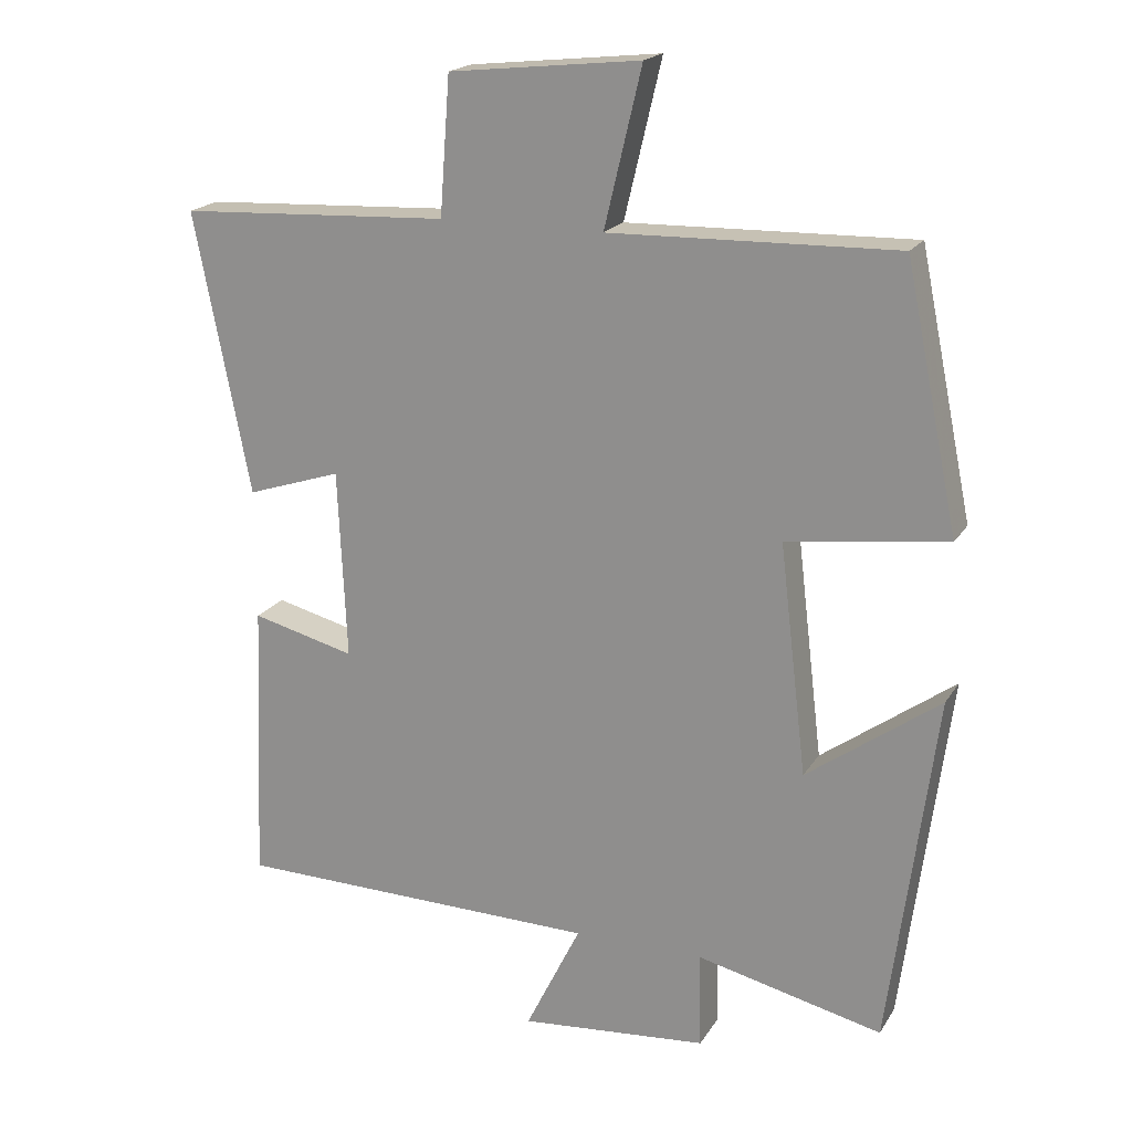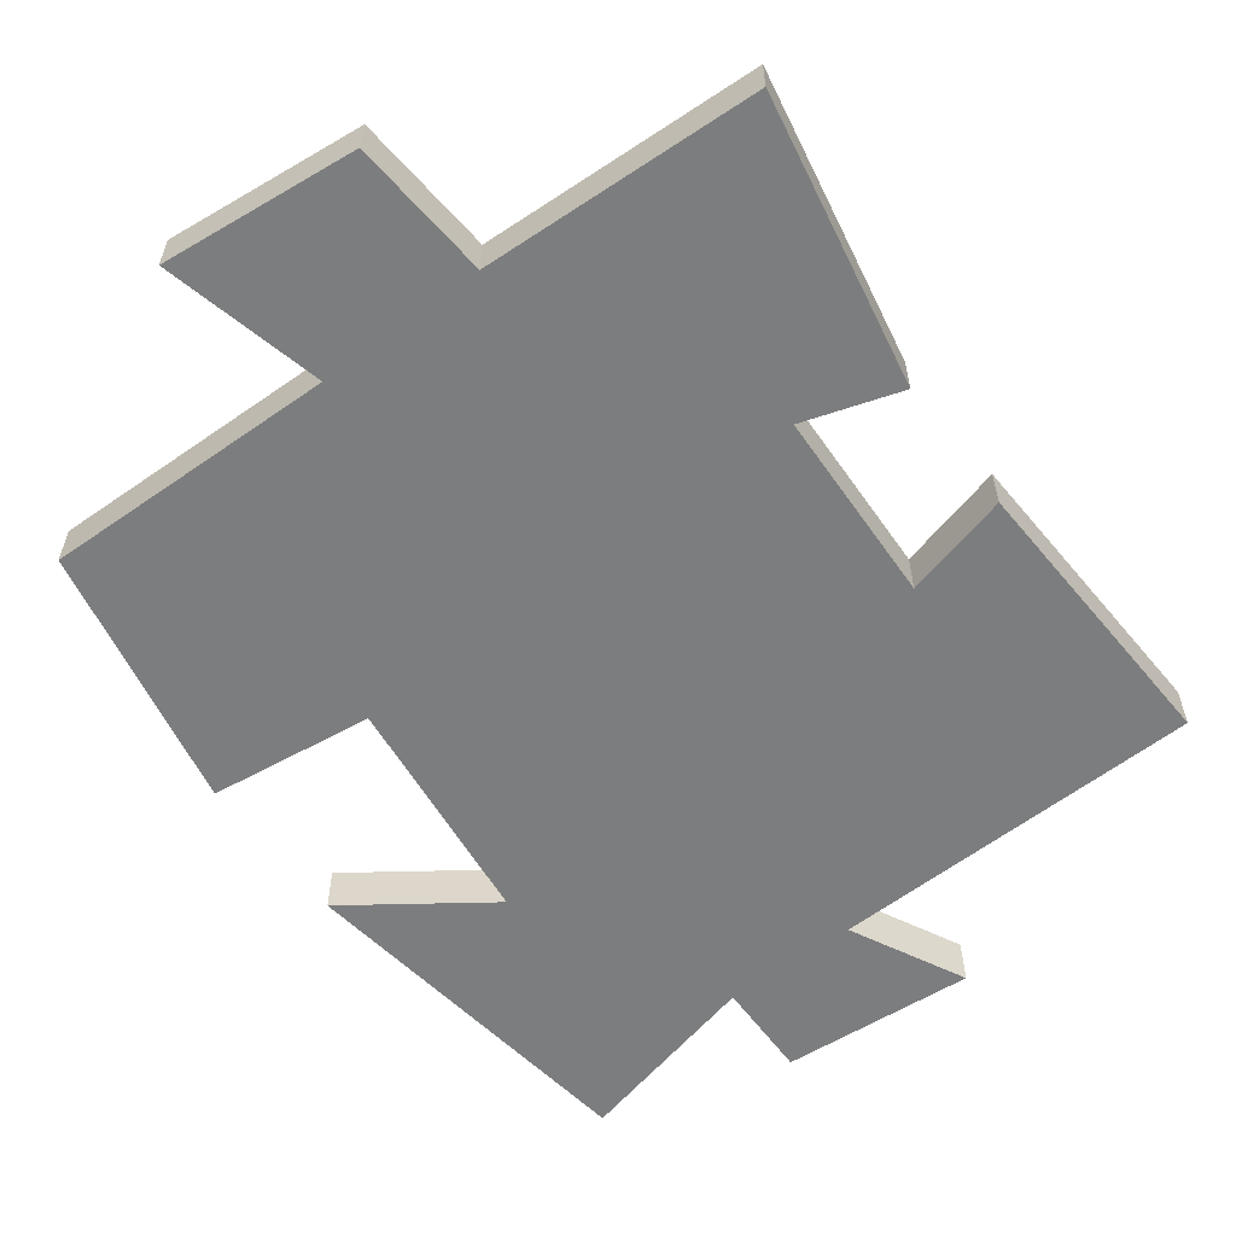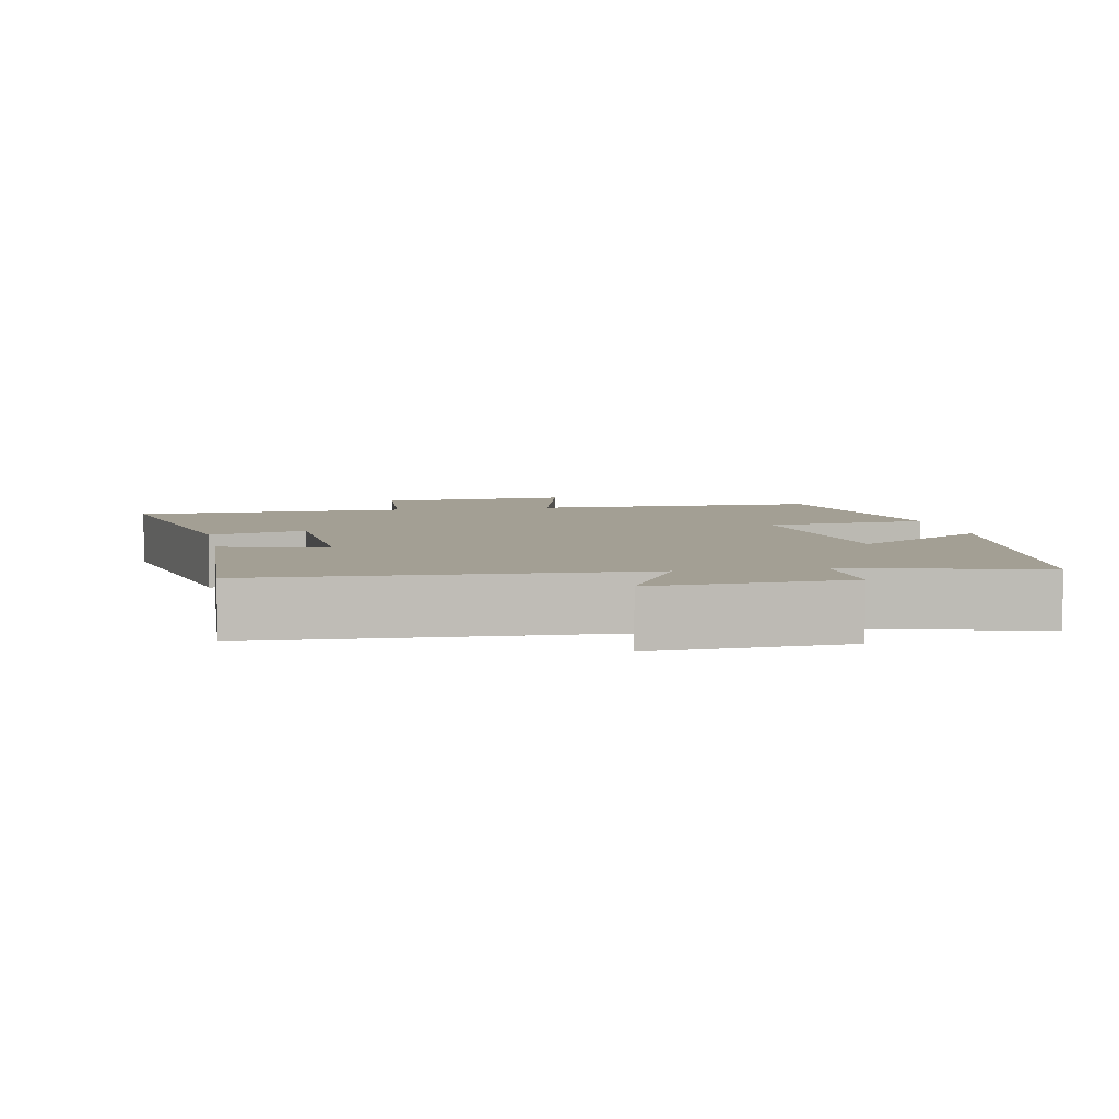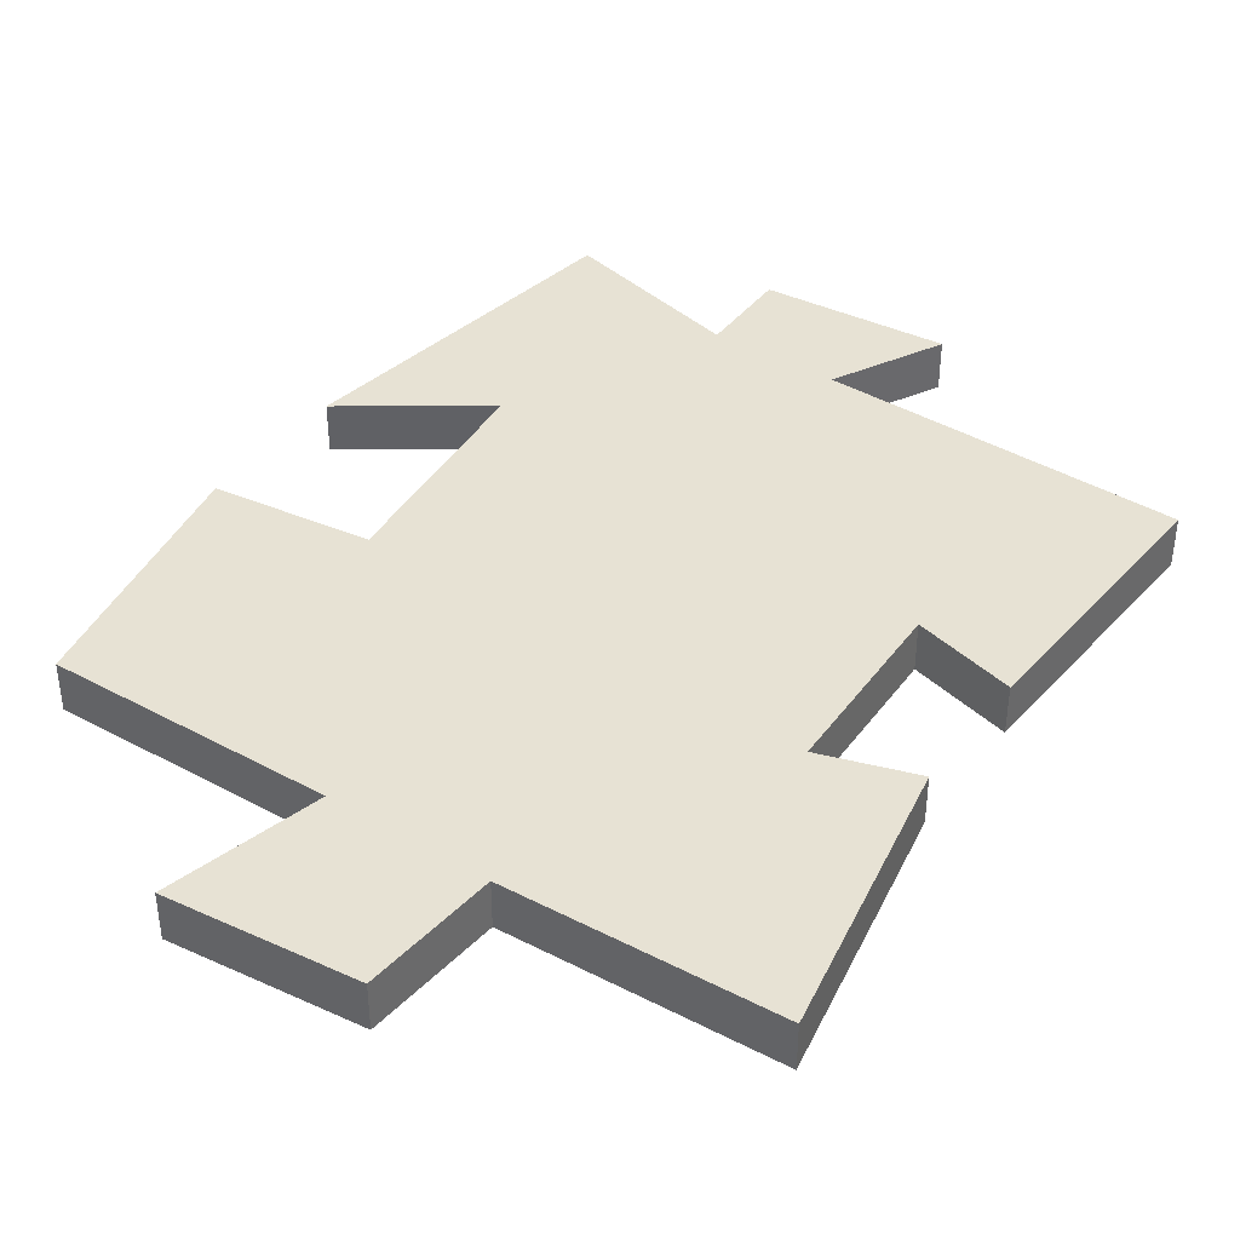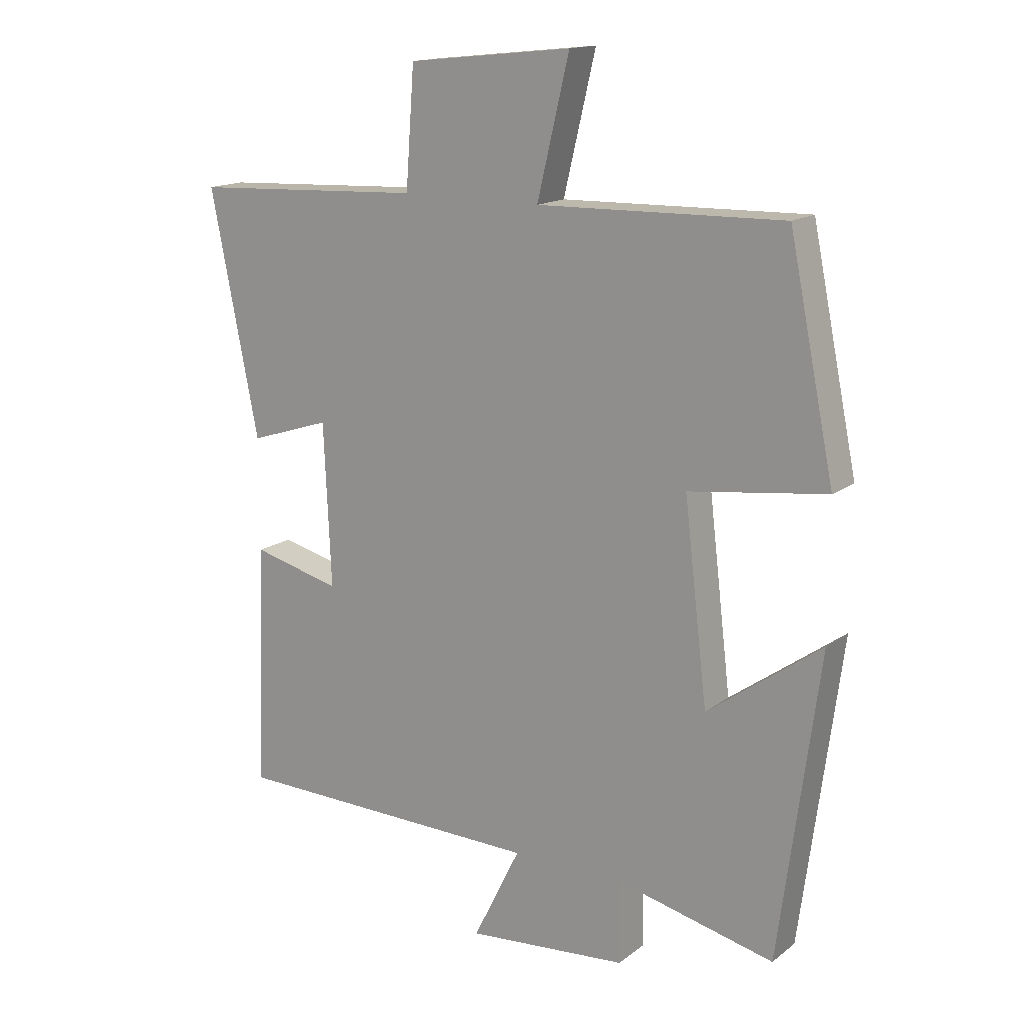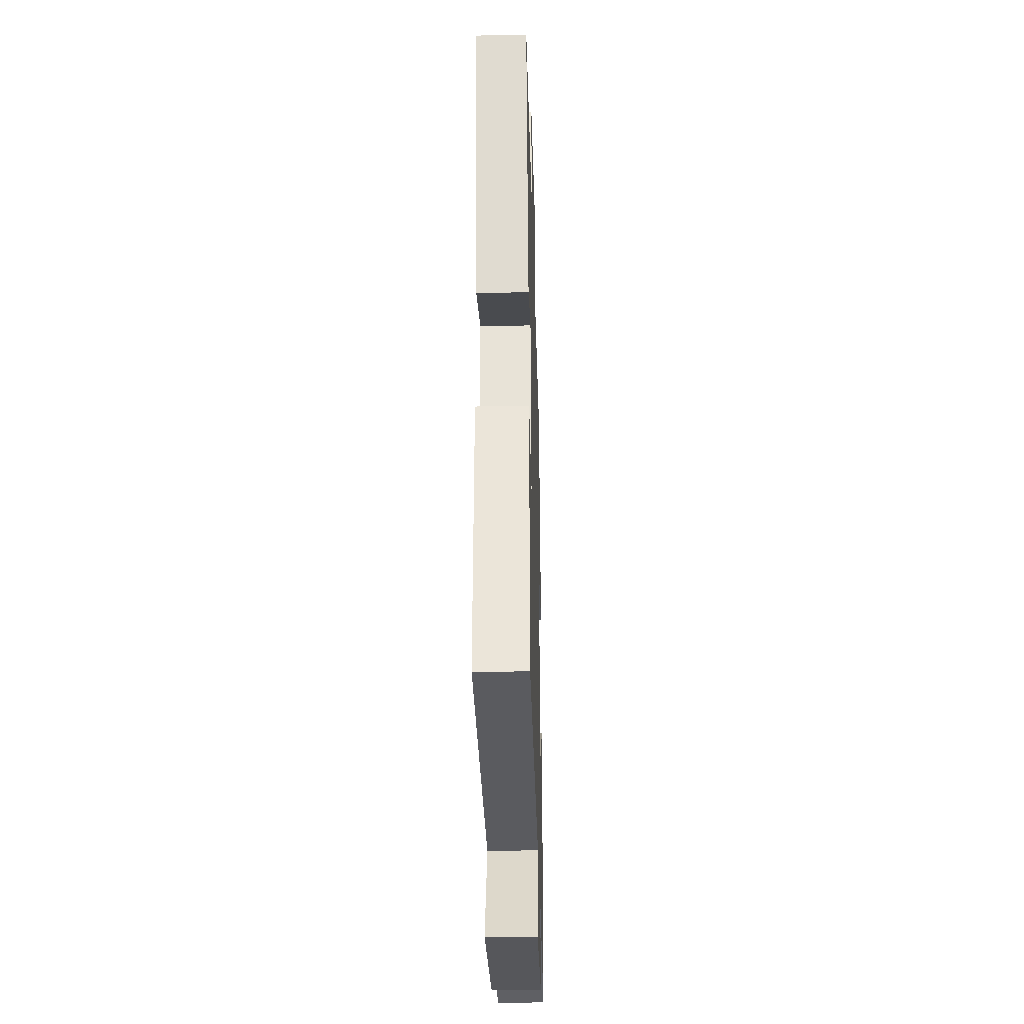
<metadata>
{"format":"obj","ext":"obj","renderer":"f3d","projection":"perspective","resolution":1024,"background":"white","views":[{"elev":19.2,"azim":-157.3,"up":"+Z"},{"elev":-59.0,"azim":37.1,"up":"+Y"},{"elev":5.3,"azim":169.7,"up":"+Y"},{"elev":39.8,"azim":35.2,"up":"+Y"},{"elev":15.5,"azim":-146.4,"up":"+Z"},{"elev":-31.9,"azim":91.6,"up":"+Z"}]}
</metadata>
<code>
v -0.426 0.07 0.509
v -0.027 0.07 0.5
v -0.079 0.07 0.719
v 0.187 0.07 0.691
v 0.201 0.07 0.5
v 0.578 0.07 0.482
v 0.5 0.07 0.09
v 0.368 0.07 0.133
v 0.356 0.07 -0.131
v 0.5 0.07 -0.094
v 0.516 0.07 -0.49
v 0.006 0.07 -0.5
v 0.083 0.07 -0.656
v -0.179 0.07 -0.634
v -0.176 0.07 -0.5
v -0.435 0.07 -0.561
v -0.5 0.07 -0.069
v -0.315 0.07 -0.202
v -0.277 0.07 0.118
v -0.5 0.07 0.147
v -0.426 0 0.509
v -0.027 0 0.5
v -0.079 0 0.719
v 0.187 0 0.691
v 0.201 0 0.5
v 0.578 0 0.482
v 0.5 0 0.09
v 0.368 0 0.133
v 0.356 0 -0.131
v 0.5 0 -0.094
v 0.516 0 -0.49
v 0.006 0 -0.5
v 0.083 0 -0.656
v -0.179 0 -0.634
v -0.176 0 -0.5
v -0.435 0 -0.561
v -0.5 0 -0.069
v -0.315 0 -0.202
v -0.277 0 0.118
v -0.5 0 0.147
f 19 20 1 2
f 18 19 2
f 15 16 17 18
f 15 18 2
f 12 13 14 15
f 11 12 15
f 10 11 15
f 9 10 15
f 8 9 15 2
f 7 8 2
f 6 7 2
f 5 6 2
f 2 3 4 5
f 22 21 40 39
f 22 39 38
f 38 37 36 35
f 22 38 35
f 35 34 33 32
f 35 32 31
f 35 31 30
f 35 30 29
f 22 35 29 28
f 22 28 27
f 22 27 26
f 22 26 25
f 25 24 23 22
f 1 21 22 2
f 2 22 23 3
f 3 23 24 4
f 4 24 25 5
f 5 25 26 6
f 6 26 27 7
f 7 27 28 8
f 8 28 29 9
f 9 29 30 10
f 10 30 31 11
f 11 31 32 12
f 12 32 33 13
f 13 33 34 14
f 14 34 35 15
f 15 35 36 16
f 16 36 37 17
f 17 37 38 18
f 18 38 39 19
f 19 39 40 20
f 20 40 21 1

</code>
